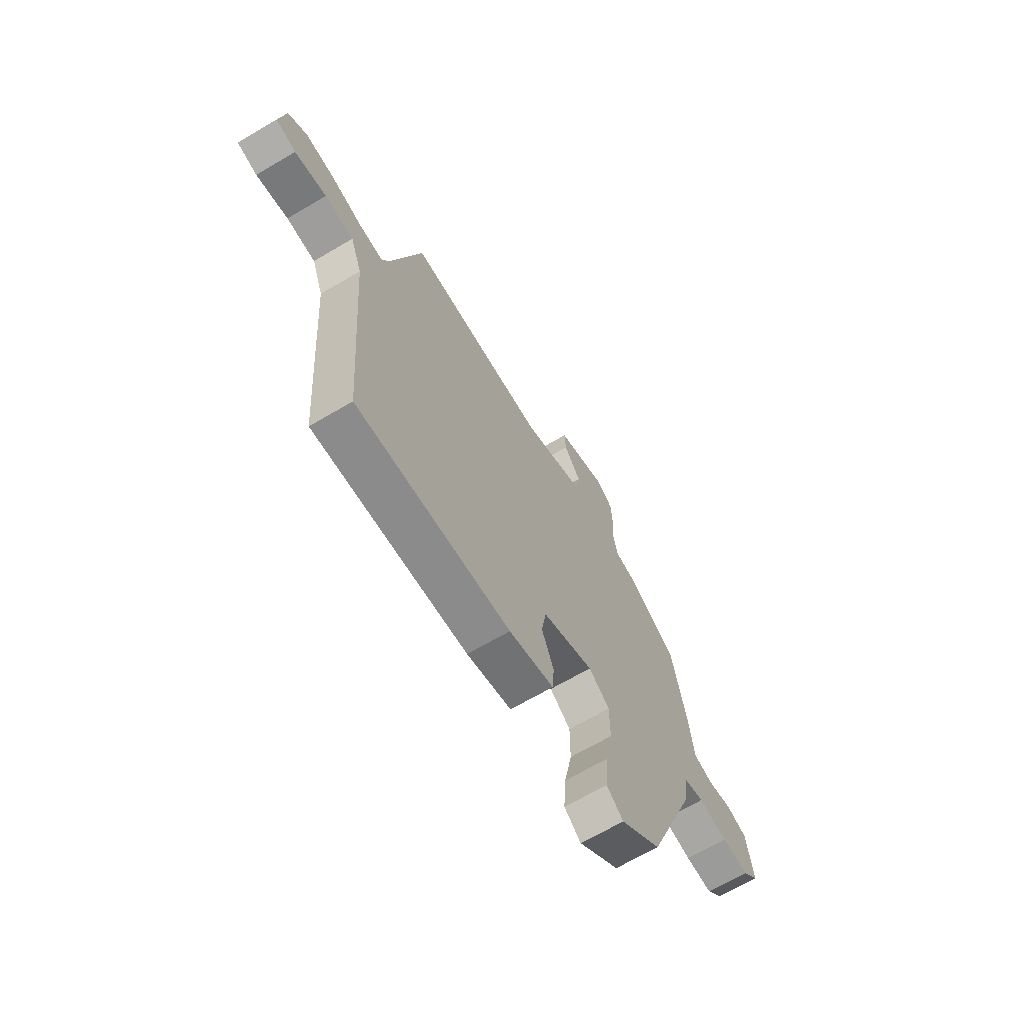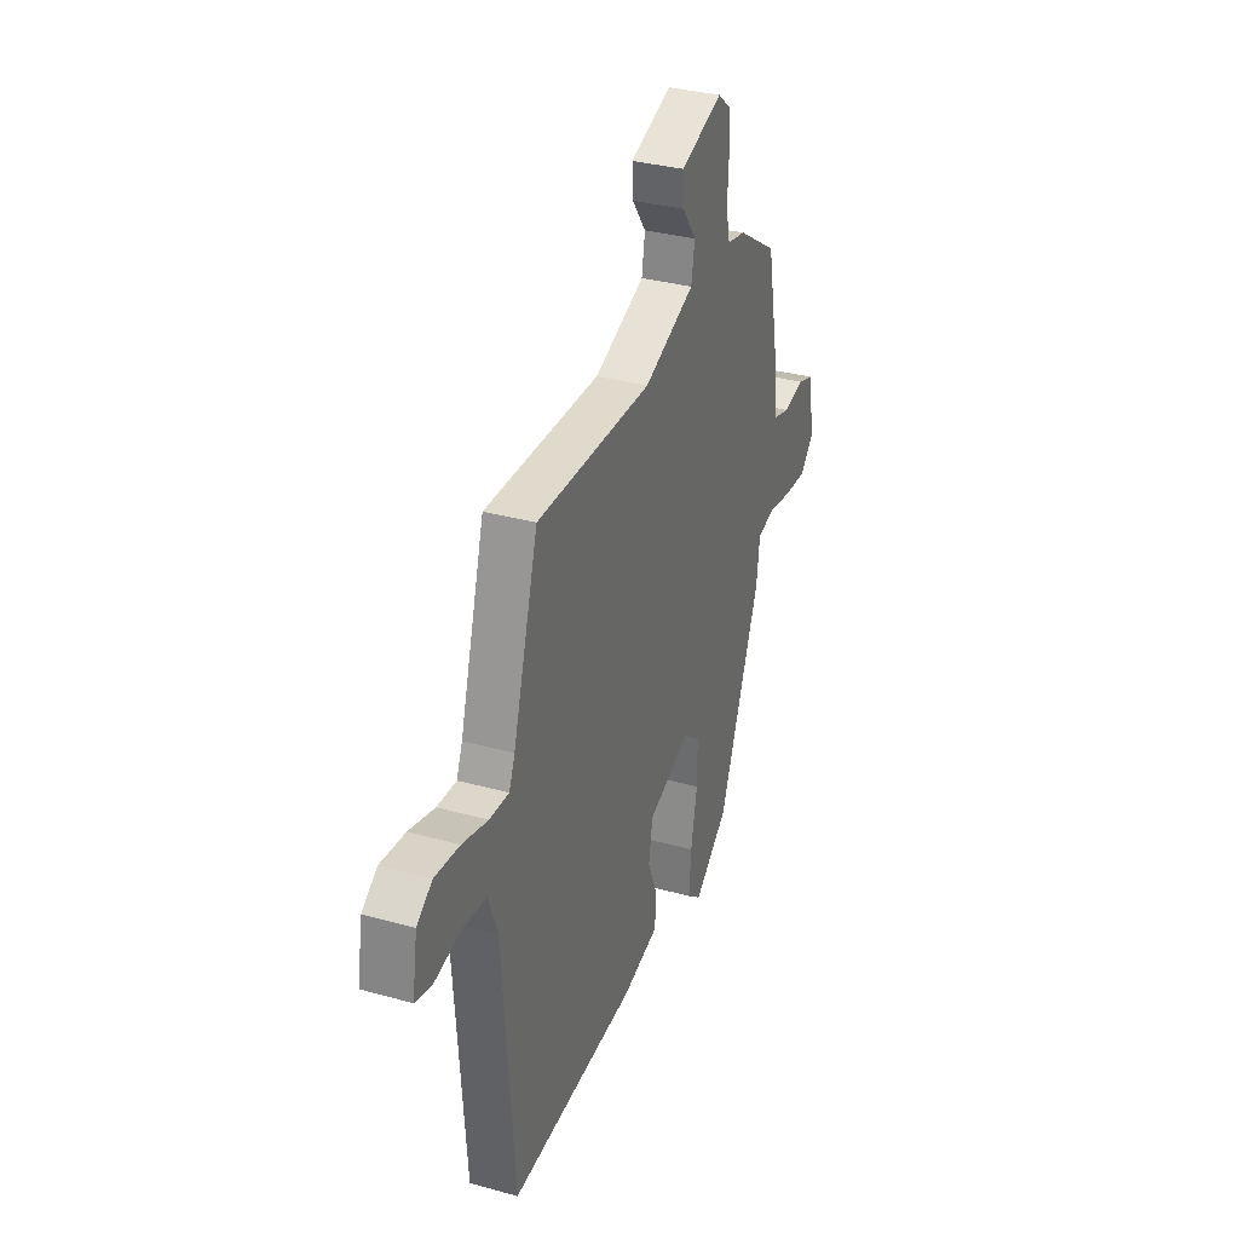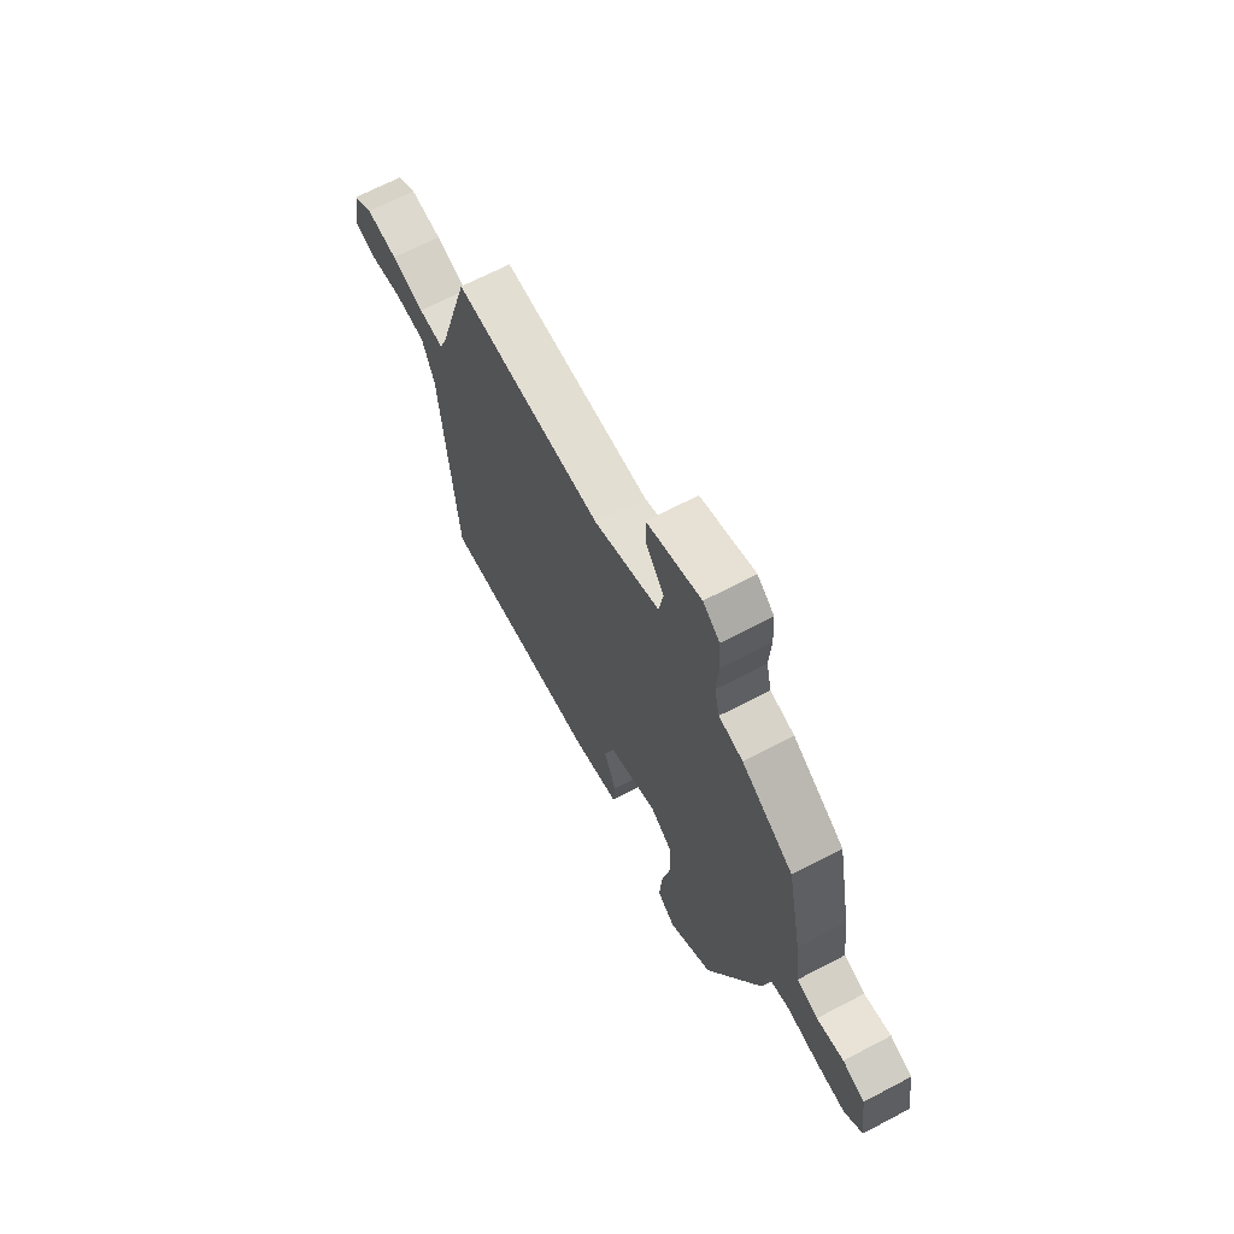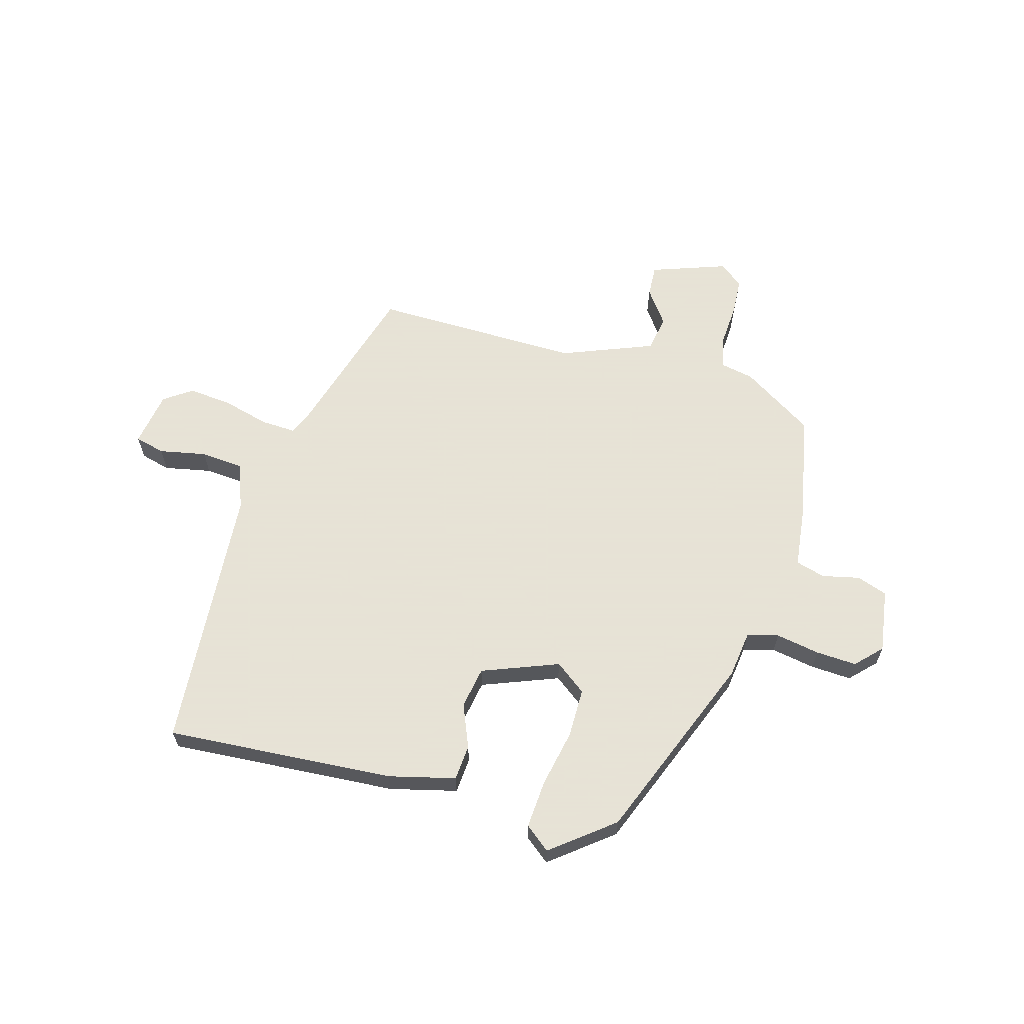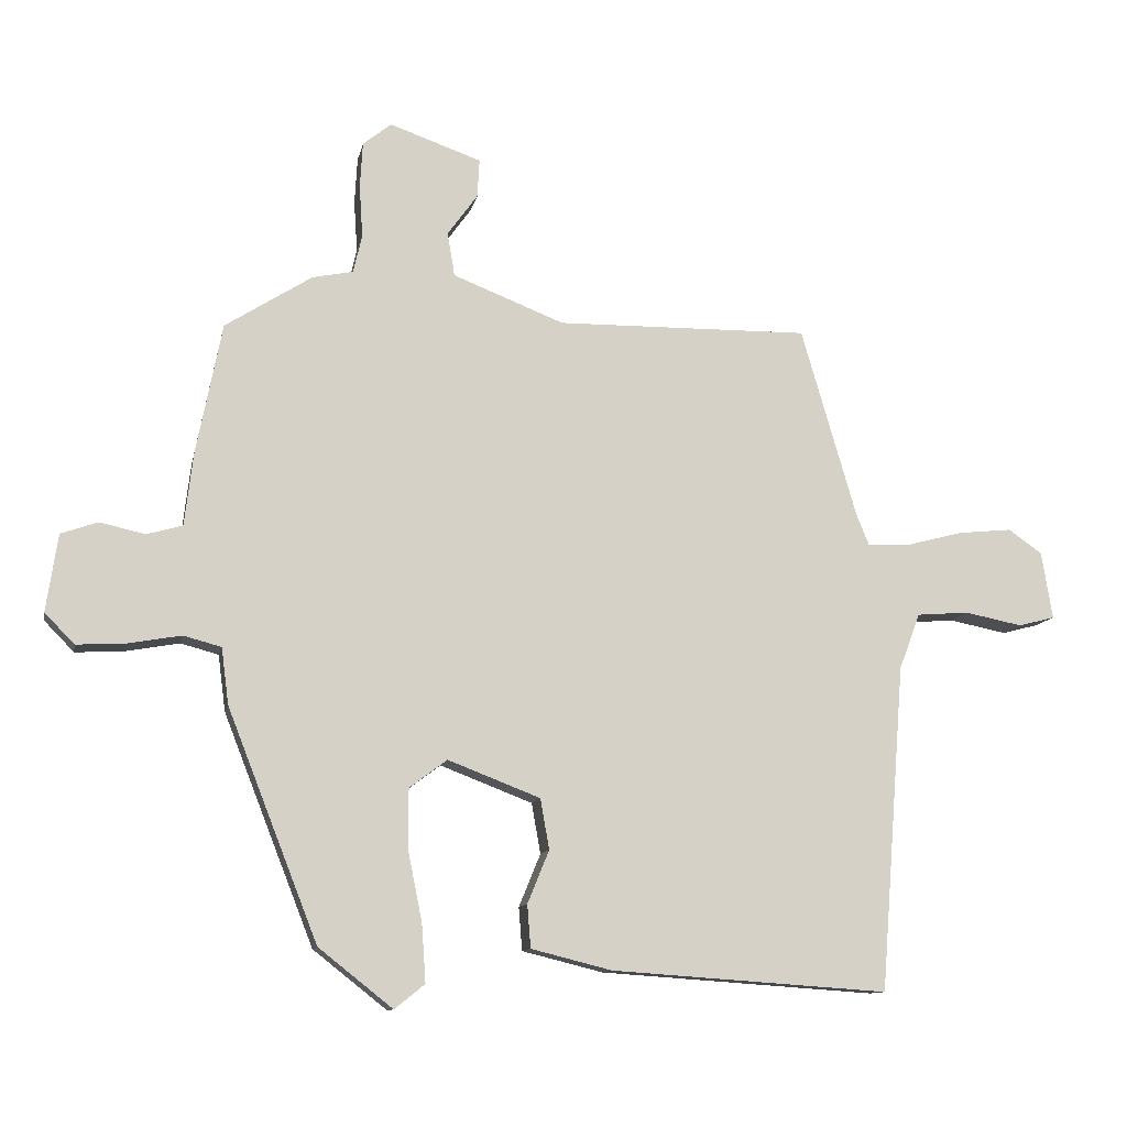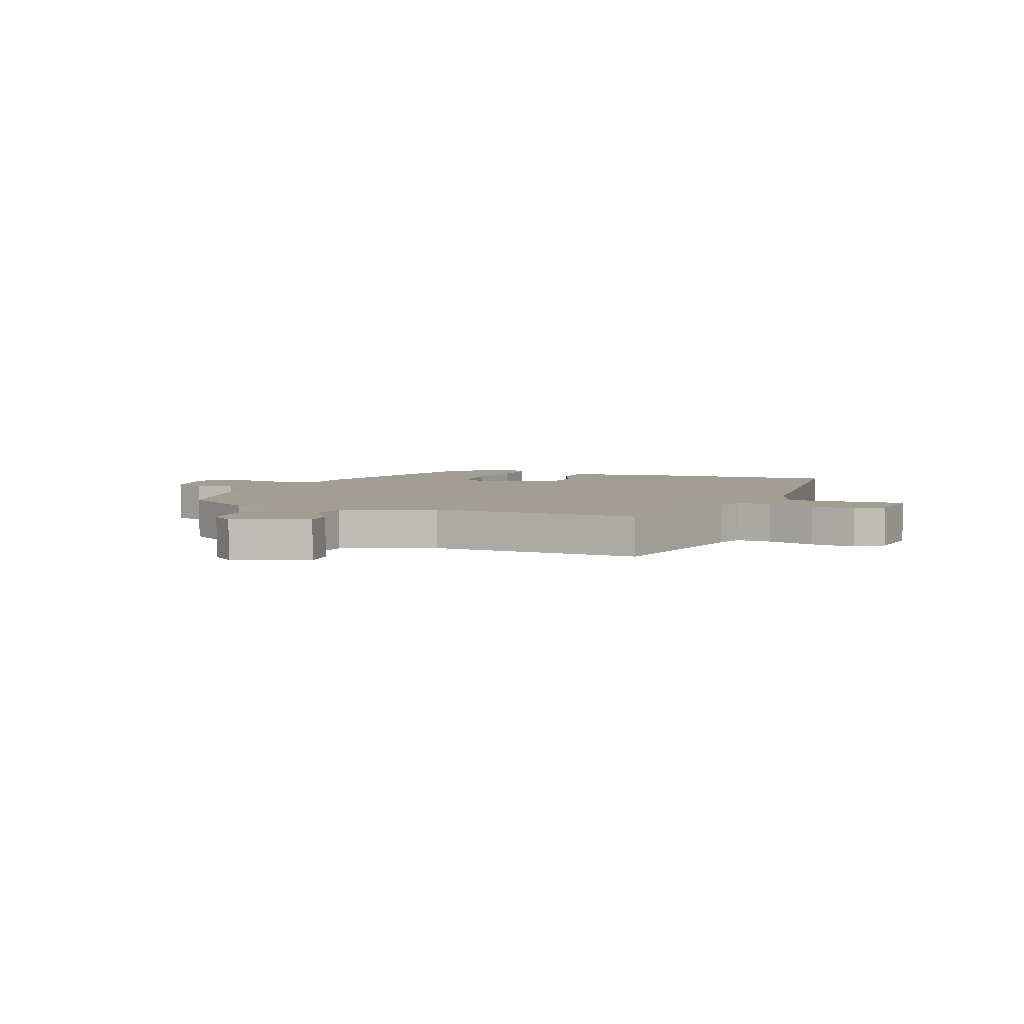
<metadata>
{"format":"obj","ext":"obj","renderer":"f3d","projection":"perspective","resolution":1024,"background":"white","views":[{"elev":-67.1,"azim":120.6,"up":"+Z"},{"elev":33.1,"azim":111.0,"up":"+Z"},{"elev":67.2,"azim":-117.7,"up":"+Z"},{"elev":62.8,"azim":-164.2,"up":"+Y"},{"elev":-11.2,"azim":-11.1,"up":"+Z"},{"elev":5.2,"azim":20.4,"up":"+Y"}]}
</metadata>
<code>
v 0.39 0.07 0.5
v 0.472 0.07 0.218
v 0.491 0.07 0.171
v 0.554 0.07 0.174
v 0.637 0.07 0.196
v 0.717 0.07 0.204
v 0.767 0.07 0.169
v 0.783 0.07 0.069
v 0.729 0.07 0.055
v 0.644 0.07 0.072
v 0.567 0.07 0.066
v 0.536 0.07 -0.017
v 0.499 0.07 -0.5
v 0.089 0.07 -0.472
v -0.031 0.07 -0.442
v -0.036 0.07 -0.378
v -0.004 0.07 -0.3
v -0.017 0.07 -0.225
v -0.154 0.07 -0.172
v -0.21 0.07 -0.214
v -0.21 0.07 -0.303
v -0.189 0.07 -0.407
v -0.183 0.07 -0.493
v -0.228 0.07 -0.529
v -0.338 0.07 -0.442
v -0.472 0.07 -0.101
v -0.483 0.07 -0.017
v -0.539 0.07 -0.002
v -0.618 0.07 -0.016
v -0.691 0.07 -0.02
v -0.735 0.07 0.025
v -0.718 0.07 0.14
v -0.663 0.07 0.159
v -0.596 0.07 0.144
v -0.543 0.07 0.159
v -0.53 0.07 0.268
v -0.492 0.07 0.462
v -0.363 0.07 0.544
v -0.303 0.07 0.556
v -0.29 0.07 0.613
v -0.295 0.07 0.69
v -0.291 0.07 0.758
v -0.249 0.07 0.792
v -0.113 0.07 0.744
v -0.116 0.07 0.687
v -0.161 0.07 0.625
v -0.15 0.07 0.56
v 0.015 0.07 0.495
v 0.39 0 0.5
v 0.472 0 0.218
v 0.491 0 0.171
v 0.554 0 0.174
v 0.637 0 0.196
v 0.717 0 0.204
v 0.767 0 0.169
v 0.783 0 0.069
v 0.729 0 0.055
v 0.644 0 0.072
v 0.567 0 0.066
v 0.536 0 -0.017
v 0.499 0 -0.5
v 0.089 0 -0.472
v -0.031 0 -0.442
v -0.036 0 -0.378
v -0.004 0 -0.3
v -0.017 0 -0.225
v -0.154 0 -0.172
v -0.21 0 -0.214
v -0.21 0 -0.303
v -0.189 0 -0.407
v -0.183 0 -0.493
v -0.228 0 -0.529
v -0.338 0 -0.442
v -0.472 0 -0.101
v -0.483 0 -0.017
v -0.539 0 -0.002
v -0.618 0 -0.016
v -0.691 0 -0.02
v -0.735 0 0.025
v -0.718 0 0.14
v -0.663 0 0.159
v -0.596 0 0.144
v -0.543 0 0.159
v -0.53 0 0.268
v -0.492 0 0.462
v -0.363 0 0.544
v -0.303 0 0.556
v -0.29 0 0.613
v -0.295 0 0.69
v -0.291 0 0.758
v -0.249 0 0.792
v -0.113 0 0.744
v -0.116 0 0.687
v -0.161 0 0.625
v -0.15 0 0.56
v 0.015 0 0.495
f 44 45 46
f 43 44 46
f 42 43 46
f 41 42 46
f 40 41 46
f 39 40 46 47
f 39 47 48
f 38 39 48
f 37 38 48
f 36 37 48
f 35 36 48
f 32 33 34
f 31 32 34
f 30 31 34
f 29 30 34
f 28 29 34
f 27 28 34 35
f 25 26 27
f 24 25 27
f 23 24 27
f 22 23 27
f 21 22 27
f 20 21 27 35
f 35 48 1
f 20 35 1
f 19 20 1
f 15 16 17
f 14 15 17
f 13 14 17
f 12 13 17
f 11 12 17 18
f 8 9 10
f 7 8 10
f 6 7 10
f 5 6 10
f 4 5 10
f 3 4 10 11
f 18 19 1 2
f 3 11 18
f 2 3 18
f 94 93 92
f 94 92 91
f 94 91 90
f 94 90 89
f 94 89 88
f 95 94 88 87
f 96 95 87
f 96 87 86
f 96 86 85
f 96 85 84
f 96 84 83
f 82 81 80
f 82 80 79
f 82 79 78
f 82 78 77
f 82 77 76
f 83 82 76 75
f 75 74 73
f 75 73 72
f 75 72 71
f 75 71 70
f 75 70 69
f 83 75 69 68
f 49 96 83
f 49 83 68
f 49 68 67
f 65 64 63
f 65 63 62
f 65 62 61
f 65 61 60
f 66 65 60 59
f 58 57 56
f 58 56 55
f 58 55 54
f 58 54 53
f 58 53 52
f 59 58 52 51
f 50 49 67 66
f 66 59 51
f 66 51 50
f 1 49 50 2
f 2 50 51 3
f 3 51 52 4
f 4 52 53 5
f 5 53 54 6
f 6 54 55 7
f 7 55 56 8
f 8 56 57 9
f 9 57 58 10
f 10 58 59 11
f 11 59 60 12
f 12 60 61 13
f 13 61 62 14
f 14 62 63 15
f 15 63 64 16
f 16 64 65 17
f 17 65 66 18
f 18 66 67 19
f 19 67 68 20
f 20 68 69 21
f 21 69 70 22
f 22 70 71 23
f 23 71 72 24
f 24 72 73 25
f 25 73 74 26
f 26 74 75 27
f 27 75 76 28
f 28 76 77 29
f 29 77 78 30
f 30 78 79 31
f 31 79 80 32
f 32 80 81 33
f 33 81 82 34
f 34 82 83 35
f 35 83 84 36
f 36 84 85 37
f 37 85 86 38
f 38 86 87 39
f 39 87 88 40
f 40 88 89 41
f 41 89 90 42
f 42 90 91 43
f 43 91 92 44
f 44 92 93 45
f 45 93 94 46
f 46 94 95 47
f 47 95 96 48
f 48 96 49 1

</code>
